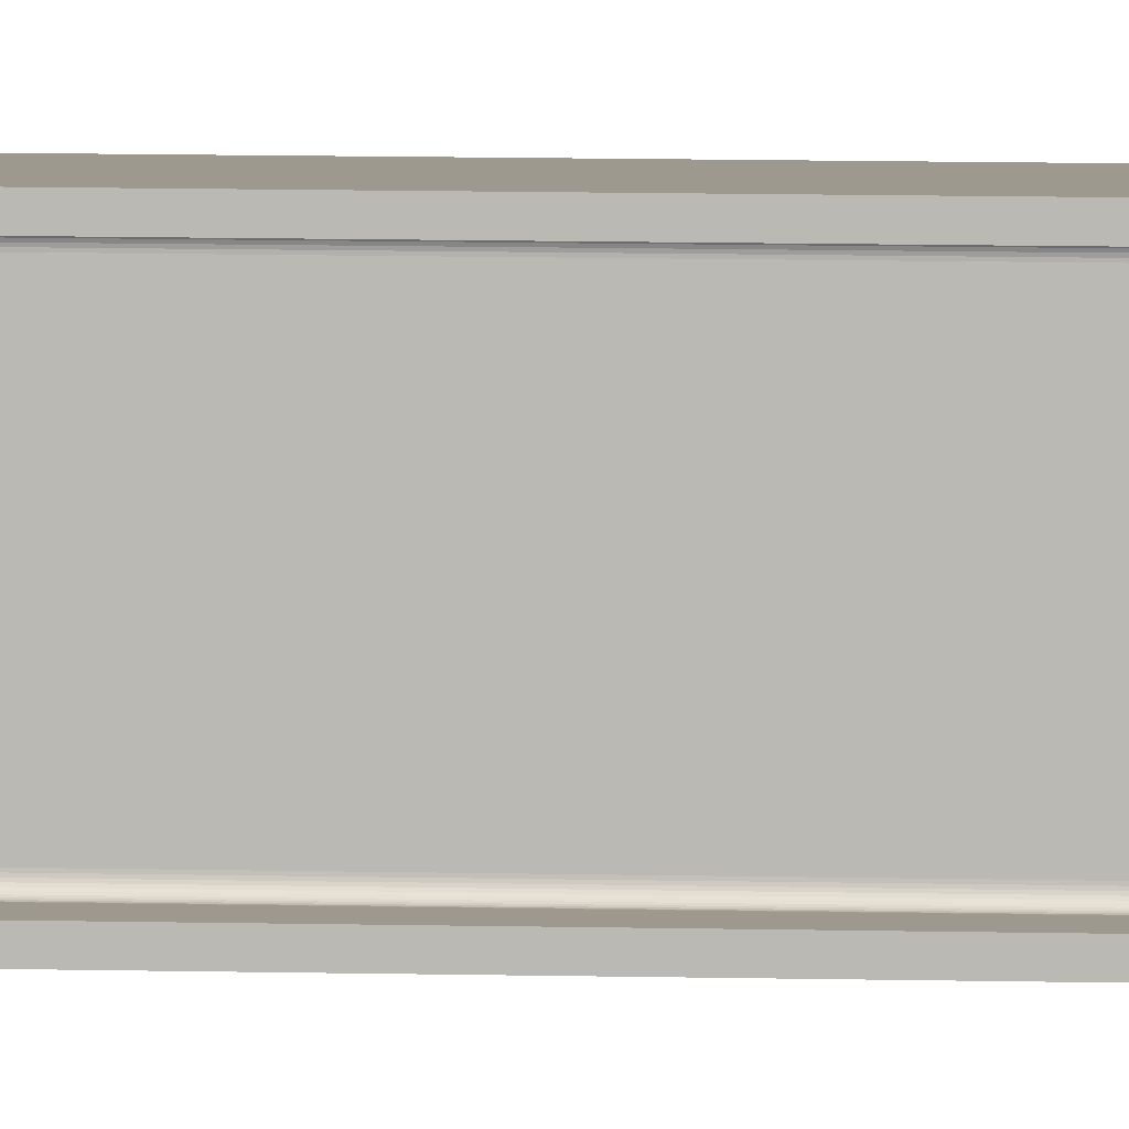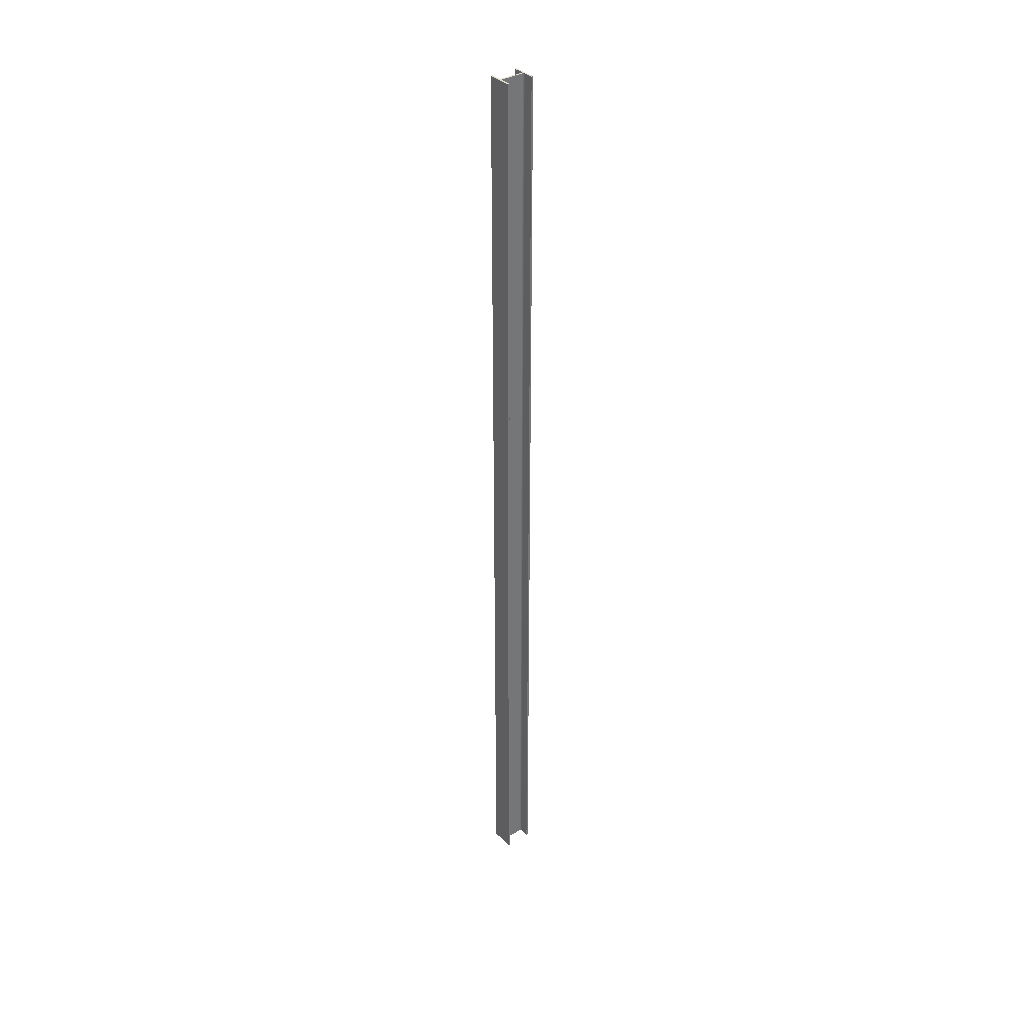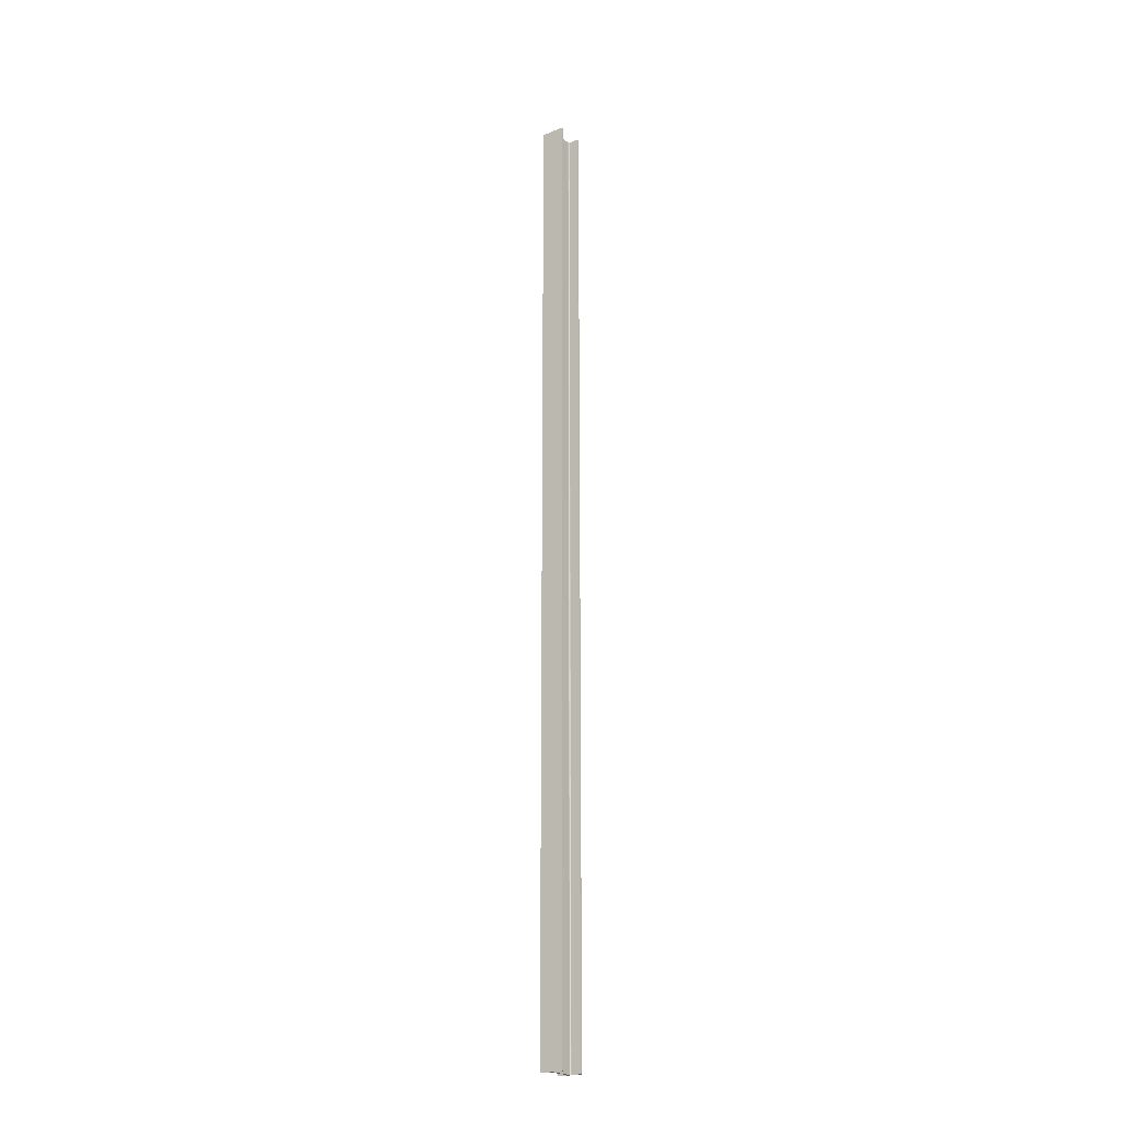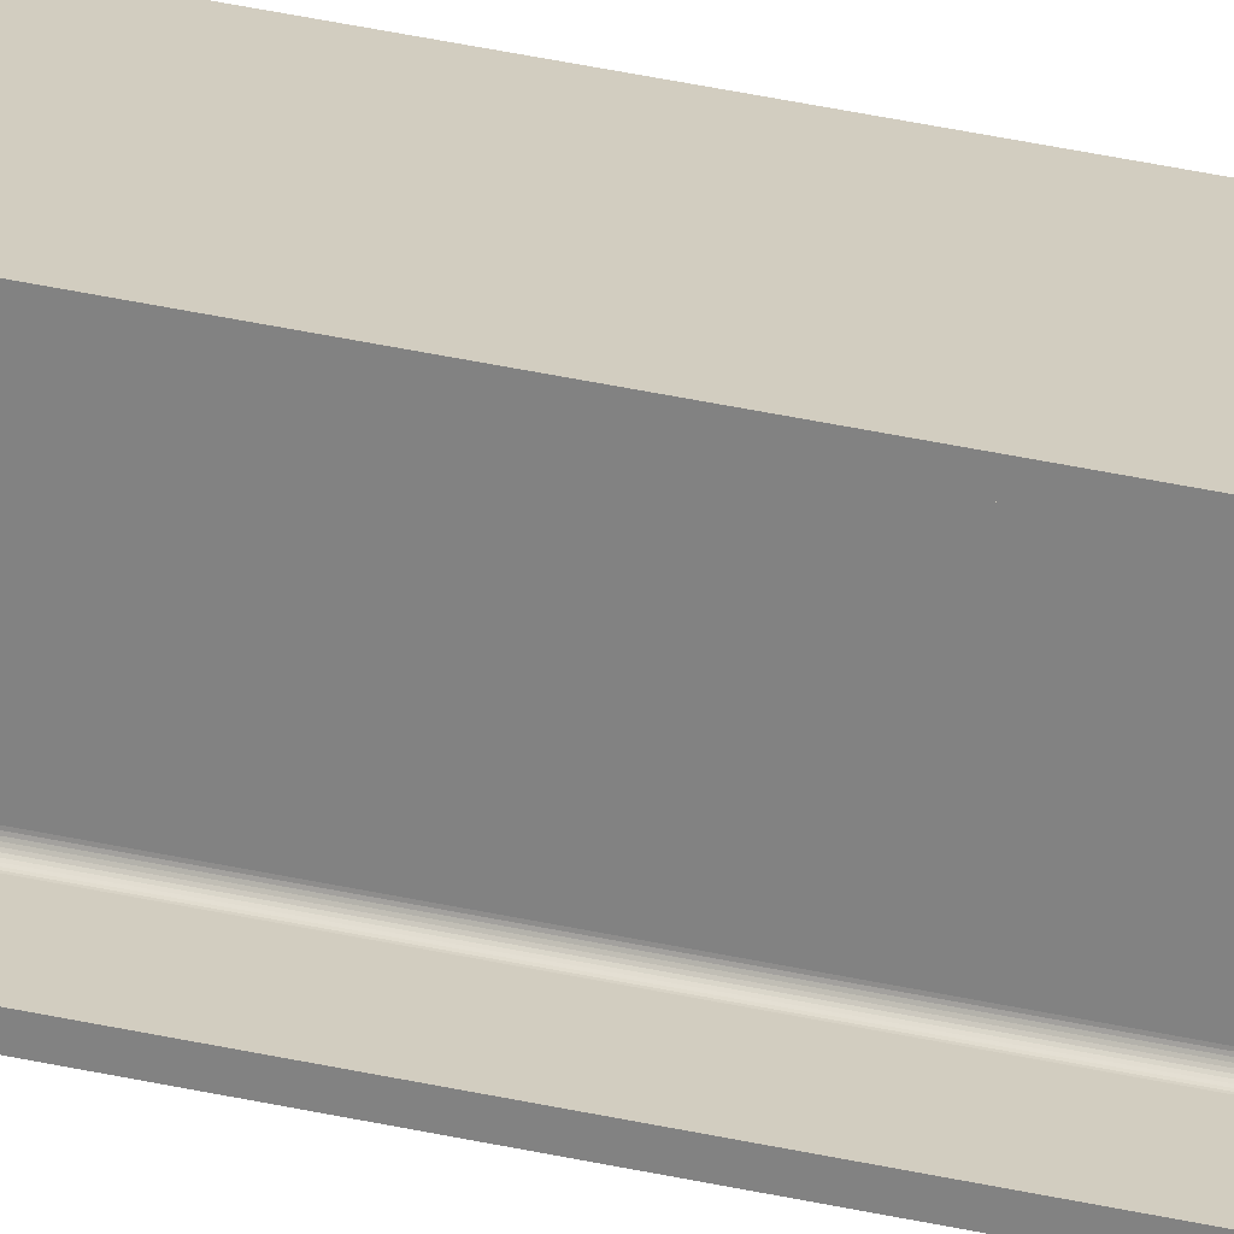
<metadata>
{"format":"obj","ext":"obj","renderer":"f3d","projection":"perspective","resolution":1024,"background":"white","views":[{"elev":3.4,"azim":-79.7,"up":"+Z"},{"elev":35.6,"azim":51.8,"up":"+Y"},{"elev":-21.7,"azim":-144.4,"up":"+Y"},{"elev":24.4,"azim":-66.8,"up":"+Z"}]}
</metadata>
<code>
v 3891 2.339e+04 4402
v 3891 3.13e+04 4402
v 4091 3.13e+04 4402
v 4091 2.339e+04 4402
v 4091 2.339e+04 4402
v 4091 3.13e+04 4402
v 4091 3.13e+04 4387
v 4091 2.339e+04 4387
v 4091 2.339e+04 4387
v 4091 3.13e+04 4387
v 4009 3.13e+04 4387
v 4009 2.339e+04 4387
v 4009 2.339e+04 4387
v 4009 3.13e+04 4387
v 4007 3.13e+04 4387
v 4007 2.339e+04 4387
v 4007 2.339e+04 4387
v 4007 3.13e+04 4387
v 4006 3.13e+04 4387
v 4006 2.339e+04 4387
v 4006 2.339e+04 4387
v 4006 3.13e+04 4387
v 4004 3.13e+04 4386
v 4004 2.339e+04 4386
v 4004 2.339e+04 4386
v 4004 3.13e+04 4386
v 4003 3.13e+04 4385
v 4003 2.339e+04 4385
v 4003 2.339e+04 4385
v 4003 3.13e+04 4385
v 4002 3.13e+04 4384
v 4002 2.339e+04 4384
v 4002 2.339e+04 4384
v 4002 3.13e+04 4384
v 4001 3.13e+04 4383
v 4001 2.339e+04 4383
v 4001 2.339e+04 4383
v 4001 3.13e+04 4383
v 4000 3.13e+04 4382
v 4000 2.339e+04 4382
v 4000 2.339e+04 4382
v 4000 3.13e+04 4382
v 3999 3.13e+04 4380
v 3999 2.339e+04 4380
v 3999 2.339e+04 4380
v 3999 3.13e+04 4380
v 3999 3.13e+04 4379
v 3999 2.339e+04 4379
v 3999 2.339e+04 4379
v 3999 3.13e+04 4379
v 3999 3.13e+04 4377
v 3999 2.339e+04 4377
v 3999 2.339e+04 4377
v 3999 3.13e+04 4377
v 3999 3.13e+04 4187
v 3999 2.339e+04 4187
v 3999 2.339e+04 4187
v 3999 3.13e+04 4187
v 3999 3.13e+04 4186
v 3999 2.339e+04 4186
v 3999 2.339e+04 4186
v 3999 3.13e+04 4186
v 3999 3.13e+04 4184
v 3999 2.339e+04 4184
v 3999 2.339e+04 4184
v 3999 3.13e+04 4184
v 4000 3.13e+04 4183
v 4000 2.339e+04 4183
v 4000 2.339e+04 4183
v 4000 3.13e+04 4183
v 4001 3.13e+04 4181
v 4001 2.339e+04 4181
v 4001 2.339e+04 4181
v 4001 3.13e+04 4181
v 4002 3.13e+04 4180
v 4002 2.339e+04 4180
v 4002 2.339e+04 4180
v 4002 3.13e+04 4180
v 4003 3.13e+04 4179
v 4003 2.339e+04 4179
v 4003 2.339e+04 4179
v 4003 3.13e+04 4179
v 4004 3.13e+04 4178
v 4004 2.339e+04 4178
v 4004 2.339e+04 4178
v 4004 3.13e+04 4178
v 4006 3.13e+04 4178
v 4006 2.339e+04 4178
v 4006 2.339e+04 4178
v 4006 3.13e+04 4178
v 4007 3.13e+04 4177
v 4007 2.339e+04 4177
v 4007 2.339e+04 4177
v 4007 3.13e+04 4177
v 4009 3.13e+04 4177
v 4009 2.339e+04 4177
v 4009 2.339e+04 4177
v 4009 3.13e+04 4177
v 4091 3.13e+04 4177
v 4091 2.339e+04 4177
v 4091 2.339e+04 4177
v 4091 3.13e+04 4177
v 4091 3.13e+04 4162
v 4091 2.339e+04 4162
v 4091 2.339e+04 4162
v 4091 3.13e+04 4162
v 3891 3.13e+04 4162
v 3891 2.339e+04 4162
v 3891 2.339e+04 4162
v 3891 3.13e+04 4162
v 3891 3.13e+04 4177
v 3891 2.339e+04 4177
v 3891 2.339e+04 4177
v 3891 3.13e+04 4177
v 3974 3.13e+04 4177
v 3974 2.339e+04 4177
v 3974 2.339e+04 4177
v 3974 3.13e+04 4177
v 3975 3.13e+04 4177
v 3975 2.339e+04 4177
v 3975 2.339e+04 4177
v 3975 3.13e+04 4177
v 3977 3.13e+04 4178
v 3977 2.339e+04 4178
v 3977 2.339e+04 4178
v 3977 3.13e+04 4178
v 3978 3.13e+04 4178
v 3978 2.339e+04 4178
v 3978 2.339e+04 4178
v 3978 3.13e+04 4178
v 3980 3.13e+04 4179
v 3980 2.339e+04 4179
v 3980 2.339e+04 4179
v 3980 3.13e+04 4179
v 3981 3.13e+04 4180
v 3981 2.339e+04 4180
v 3981 2.339e+04 4180
v 3981 3.13e+04 4180
v 3982 3.13e+04 4181
v 3982 2.339e+04 4181
v 3982 2.339e+04 4181
v 3982 3.13e+04 4181
v 3983 3.13e+04 4183
v 3983 2.339e+04 4183
v 3983 2.339e+04 4183
v 3983 3.13e+04 4183
v 3983 3.13e+04 4184
v 3983 2.339e+04 4184
v 3983 2.339e+04 4184
v 3983 3.13e+04 4184
v 3984 3.13e+04 4186
v 3984 2.339e+04 4186
v 3984 2.339e+04 4186
v 3984 3.13e+04 4186
v 3984 3.13e+04 4187
v 3984 2.339e+04 4187
v 3984 2.339e+04 4187
v 3984 3.13e+04 4187
v 3984 3.13e+04 4377
v 3984 2.339e+04 4377
v 3984 2.339e+04 4377
v 3984 3.13e+04 4377
v 3984 3.13e+04 4379
v 3984 2.339e+04 4379
v 3984 2.339e+04 4379
v 3984 3.13e+04 4379
v 3983 3.13e+04 4380
v 3983 2.339e+04 4380
v 3983 2.339e+04 4380
v 3983 3.13e+04 4380
v 3983 3.13e+04 4382
v 3983 2.339e+04 4382
v 3983 2.339e+04 4382
v 3983 3.13e+04 4382
v 3982 3.13e+04 4383
v 3982 2.339e+04 4383
v 3982 2.339e+04 4383
v 3982 3.13e+04 4383
v 3981 3.13e+04 4384
v 3981 2.339e+04 4384
v 3981 2.339e+04 4384
v 3981 3.13e+04 4384
v 3980 3.13e+04 4385
v 3980 2.339e+04 4385
v 3980 2.339e+04 4385
v 3980 3.13e+04 4385
v 3978 3.13e+04 4386
v 3978 2.339e+04 4386
v 3978 2.339e+04 4386
v 3978 3.13e+04 4386
v 3977 3.13e+04 4387
v 3977 2.339e+04 4387
v 3977 2.339e+04 4387
v 3977 3.13e+04 4387
v 3975 3.13e+04 4387
v 3975 2.339e+04 4387
v 3975 2.339e+04 4387
v 3975 3.13e+04 4387
v 3974 3.13e+04 4387
v 3974 2.339e+04 4387
v 3974 2.339e+04 4387
v 3974 3.13e+04 4387
v 3891 3.13e+04 4387
v 3891 2.339e+04 4387
v 3891 2.339e+04 4387
v 3891 3.13e+04 4387
v 3891 3.13e+04 4402
v 3891 2.339e+04 4402
v 3891 2.339e+04 4402
v 4091 2.339e+04 4402
v 4091 2.339e+04 4387
v 4009 2.339e+04 4387
v 4007 2.339e+04 4387
v 4006 2.339e+04 4387
v 4004 2.339e+04 4386
v 4003 2.339e+04 4385
v 4002 2.339e+04 4384
v 4001 2.339e+04 4383
v 4000 2.339e+04 4382
v 3999 2.339e+04 4380
v 3999 2.339e+04 4379
v 3999 2.339e+04 4377
v 3999 2.339e+04 4187
v 3999 2.339e+04 4186
v 3999 2.339e+04 4184
v 4000 2.339e+04 4183
v 4001 2.339e+04 4181
v 4002 2.339e+04 4180
v 4003 2.339e+04 4179
v 4004 2.339e+04 4178
v 4006 2.339e+04 4178
v 4007 2.339e+04 4177
v 4009 2.339e+04 4177
v 4091 2.339e+04 4177
v 4091 2.339e+04 4162
v 3891 2.339e+04 4162
v 3891 2.339e+04 4177
v 3974 2.339e+04 4177
v 3975 2.339e+04 4177
v 3977 2.339e+04 4178
v 3978 2.339e+04 4178
v 3980 2.339e+04 4179
v 3981 2.339e+04 4180
v 3982 2.339e+04 4181
v 3983 2.339e+04 4183
v 3983 2.339e+04 4184
v 3984 2.339e+04 4186
v 3984 2.339e+04 4187
v 3984 2.339e+04 4377
v 3984 2.339e+04 4379
v 3983 2.339e+04 4380
v 3983 2.339e+04 4382
v 3982 2.339e+04 4383
v 3981 2.339e+04 4384
v 3980 2.339e+04 4385
v 3978 2.339e+04 4386
v 3977 2.339e+04 4387
v 3975 2.339e+04 4387
v 3974 2.339e+04 4387
v 3891 2.339e+04 4387
v 4091 3.13e+04 4402
v 3891 3.13e+04 4402
v 3891 3.13e+04 4387
v 3974 3.13e+04 4387
v 3975 3.13e+04 4387
v 3977 3.13e+04 4387
v 3978 3.13e+04 4386
v 3980 3.13e+04 4385
v 3981 3.13e+04 4384
v 3982 3.13e+04 4383
v 3983 3.13e+04 4382
v 3983 3.13e+04 4380
v 3984 3.13e+04 4379
v 3984 3.13e+04 4377
v 3984 3.13e+04 4187
v 3984 3.13e+04 4186
v 3983 3.13e+04 4184
v 3983 3.13e+04 4183
v 3982 3.13e+04 4181
v 3981 3.13e+04 4180
v 3980 3.13e+04 4179
v 3978 3.13e+04 4178
v 3977 3.13e+04 4178
v 3975 3.13e+04 4177
v 3974 3.13e+04 4177
v 3891 3.13e+04 4177
v 3891 3.13e+04 4162
v 4091 3.13e+04 4162
v 4091 3.13e+04 4177
v 4009 3.13e+04 4177
v 4007 3.13e+04 4177
v 4006 3.13e+04 4178
v 4004 3.13e+04 4178
v 4003 3.13e+04 4179
v 4002 3.13e+04 4180
v 4001 3.13e+04 4181
v 4000 3.13e+04 4183
v 3999 3.13e+04 4184
v 3999 3.13e+04 4186
v 3999 3.13e+04 4187
v 3999 3.13e+04 4377
v 3999 3.13e+04 4379
v 3999 3.13e+04 4380
v 4000 3.13e+04 4382
v 4001 3.13e+04 4383
v 4002 3.13e+04 4384
v 4003 3.13e+04 4385
v 4004 3.13e+04 4386
v 4006 3.13e+04 4387
v 4007 3.13e+04 4387
v 4009 3.13e+04 4387
v 4091 3.13e+04 4387
f 288 290 289
f 312 311 261
f 288 291 290
f 311 310 261
f 293 275 294
f 294 275 295
f 295 275 296
f 296 275 297
f 297 275 298
f 298 275 299
f 299 275 300
f 300 275 301
f 275 274 301
f 301 274 302
f 302 274 303
f 303 274 304
f 304 274 305
f 305 274 306
f 306 274 307
f 307 274 308
f 293 276 275
f 274 273 308
f 293 277 276
f 273 272 308
f 293 278 277
f 272 271 308
f 288 279 291
f 291 279 292
f 292 279 293
f 293 279 278
f 271 270 308
f 308 270 309
f 309 270 310
f 310 270 261
f 288 280 279
f 270 269 261
f 288 281 280
f 269 268 261
f 288 282 281
f 268 267 261
f 288 283 282
f 267 266 261
f 288 284 283
f 266 265 261
f 288 285 284
f 265 264 261
f 288 287 285
f 287 286 285
f 264 263 261
f 263 262 261
f 210 212 211
f 234 233 235
f 210 213 212
f 233 232 235
f 215 249 216
f 216 249 217
f 217 249 218
f 218 249 219
f 219 249 220
f 220 249 221
f 221 249 222
f 222 249 223
f 249 248 223
f 223 248 224
f 224 248 225
f 225 248 226
f 226 248 227
f 227 248 228
f 228 248 229
f 229 248 230
f 215 250 249
f 248 247 230
f 215 251 250
f 247 246 230
f 215 252 251
f 246 245 230
f 210 253 213
f 213 253 214
f 214 253 215
f 215 253 252
f 245 244 230
f 230 244 231
f 231 244 232
f 232 244 235
f 210 254 253
f 244 243 235
f 210 255 254
f 243 242 235
f 210 256 255
f 242 241 235
f 210 257 256
f 241 240 235
f 210 258 257
f 240 239 235
f 210 259 258
f 239 238 235
f 210 209 259
f 209 260 259
f 238 237 235
f 237 236 235
f 207 205 208
f 207 206 205
f 203 201 204
f 203 202 201
f 199 197 200
f 199 198 197
f 195 193 196
f 195 194 193
f 191 189 192
f 191 190 189
f 187 185 188
f 187 186 185
f 183 181 184
f 183 182 181
f 179 177 180
f 179 178 177
f 175 173 176
f 175 174 173
f 171 169 172
f 171 170 169
f 167 165 168
f 167 166 165
f 163 161 164
f 163 162 161
f 159 157 160
f 159 158 157
f 155 153 156
f 155 154 153
f 151 149 152
f 151 150 149
f 147 145 148
f 147 146 145
f 143 141 144
f 143 142 141
f 139 137 140
f 139 138 137
f 135 133 136
f 135 134 133
f 131 129 132
f 131 130 129
f 127 125 128
f 127 126 125
f 123 121 124
f 123 122 121
f 119 117 120
f 119 118 117
f 115 113 116
f 115 114 113
f 111 109 112
f 111 110 109
f 107 105 108
f 107 106 105
f 103 101 104
f 103 102 101
f 99 97 100
f 99 98 97
f 95 93 96
f 95 94 93
f 91 89 92
f 91 90 89
f 87 85 88
f 87 86 85
f 83 81 84
f 83 82 81
f 79 77 80
f 79 78 77
f 75 73 76
f 75 74 73
f 71 69 72
f 71 70 69
f 67 65 68
f 67 66 65
f 63 61 64
f 63 62 61
f 59 57 60
f 59 58 57
f 55 53 56
f 55 54 53
f 51 49 52
f 51 50 49
f 47 45 48
f 47 46 45
f 43 41 44
f 43 42 41
f 39 37 40
f 39 38 37
f 35 33 36
f 35 34 33
f 31 29 32
f 31 30 29
f 27 25 28
f 27 26 25
f 23 21 24
f 23 22 21
f 19 17 20
f 19 18 17
f 15 13 16
f 15 14 13
f 11 9 12
f 11 10 9
f 7 5 8
f 7 6 5
f 3 1 4
f 3 2 1

</code>
